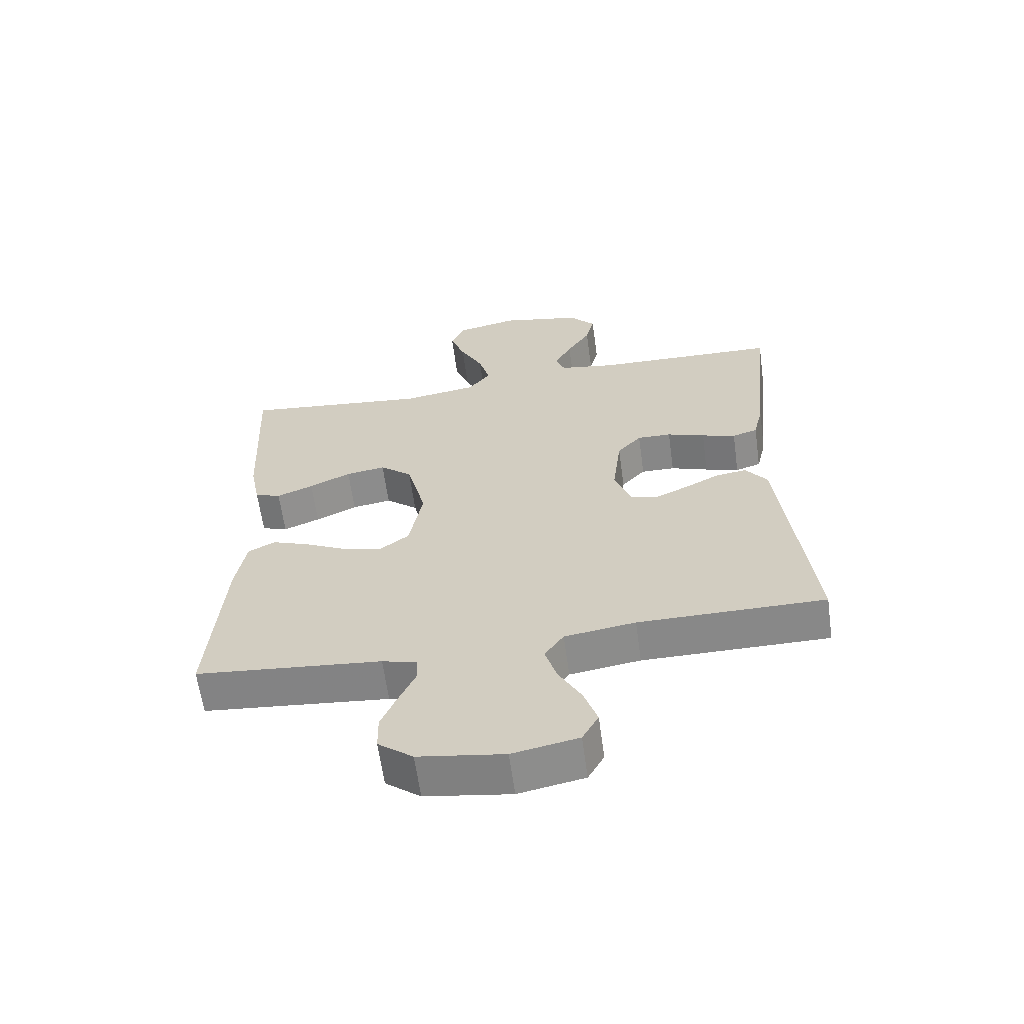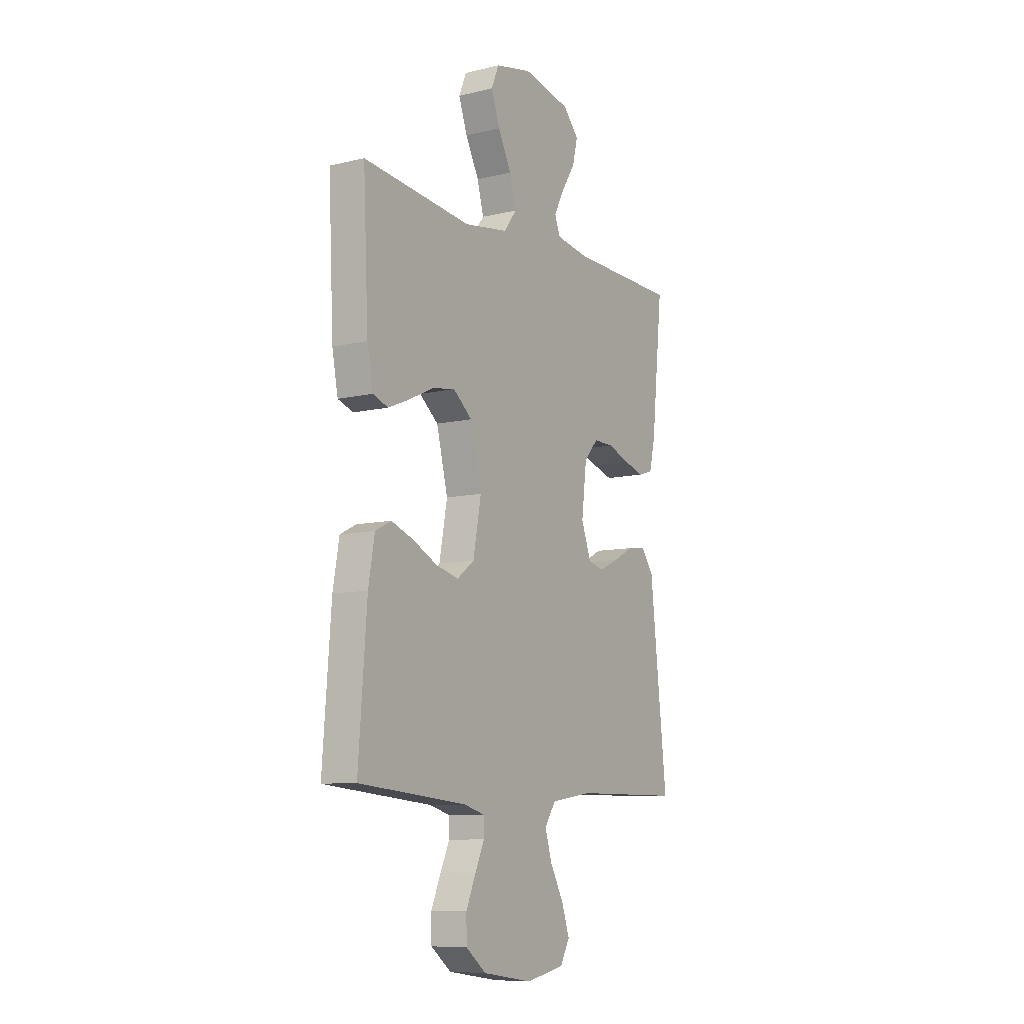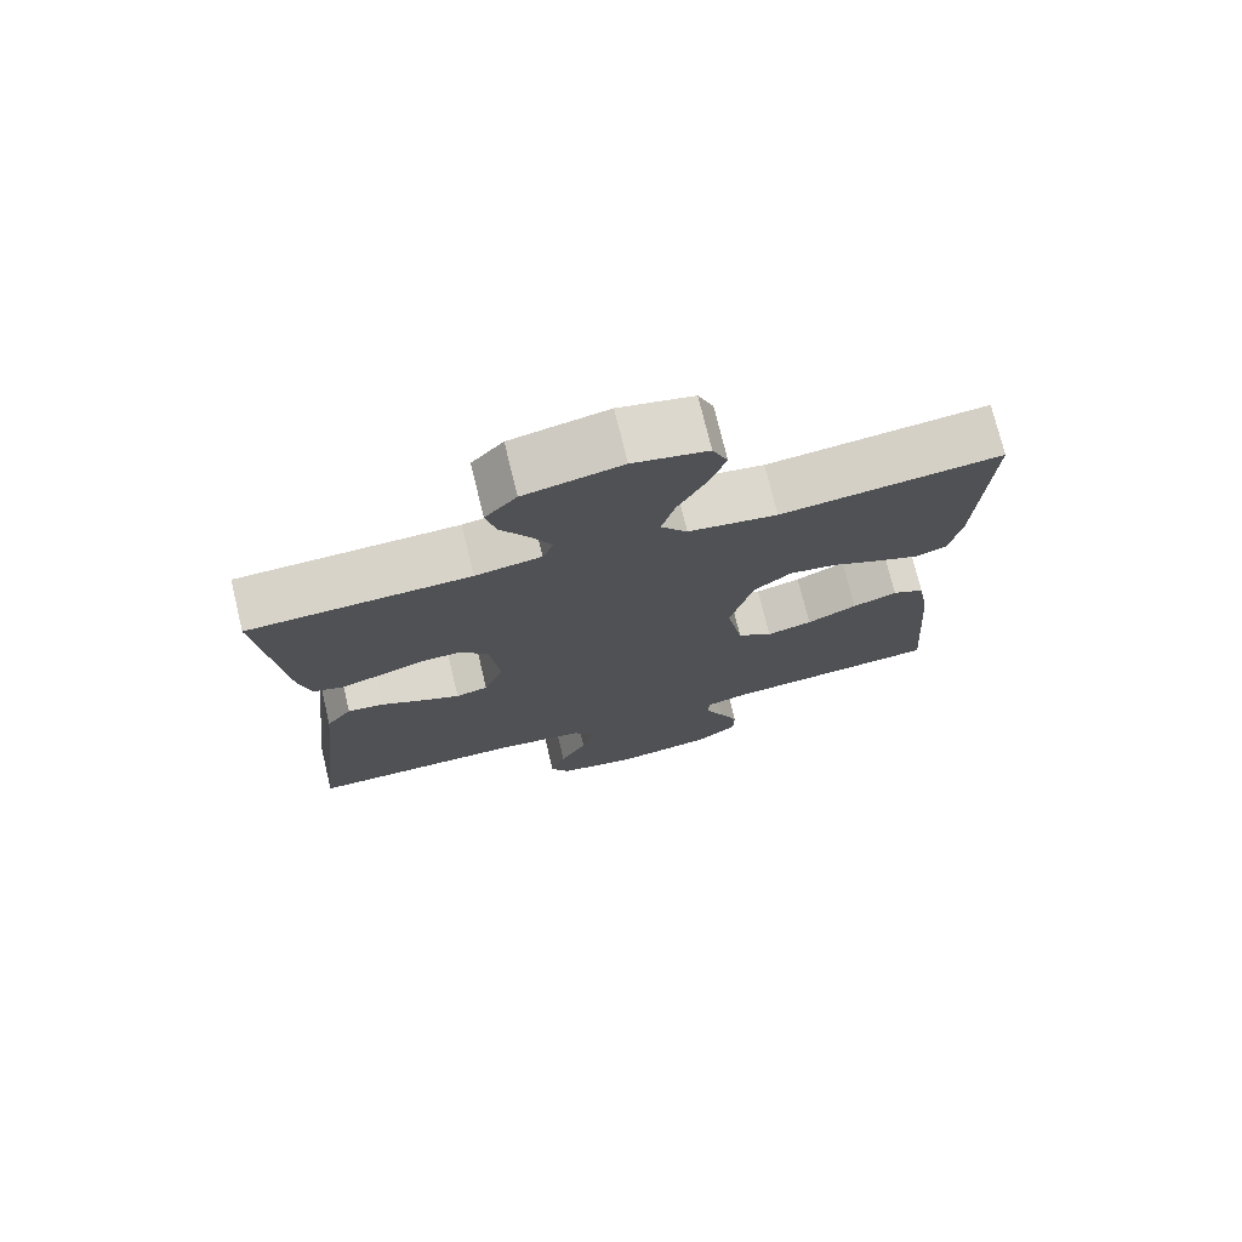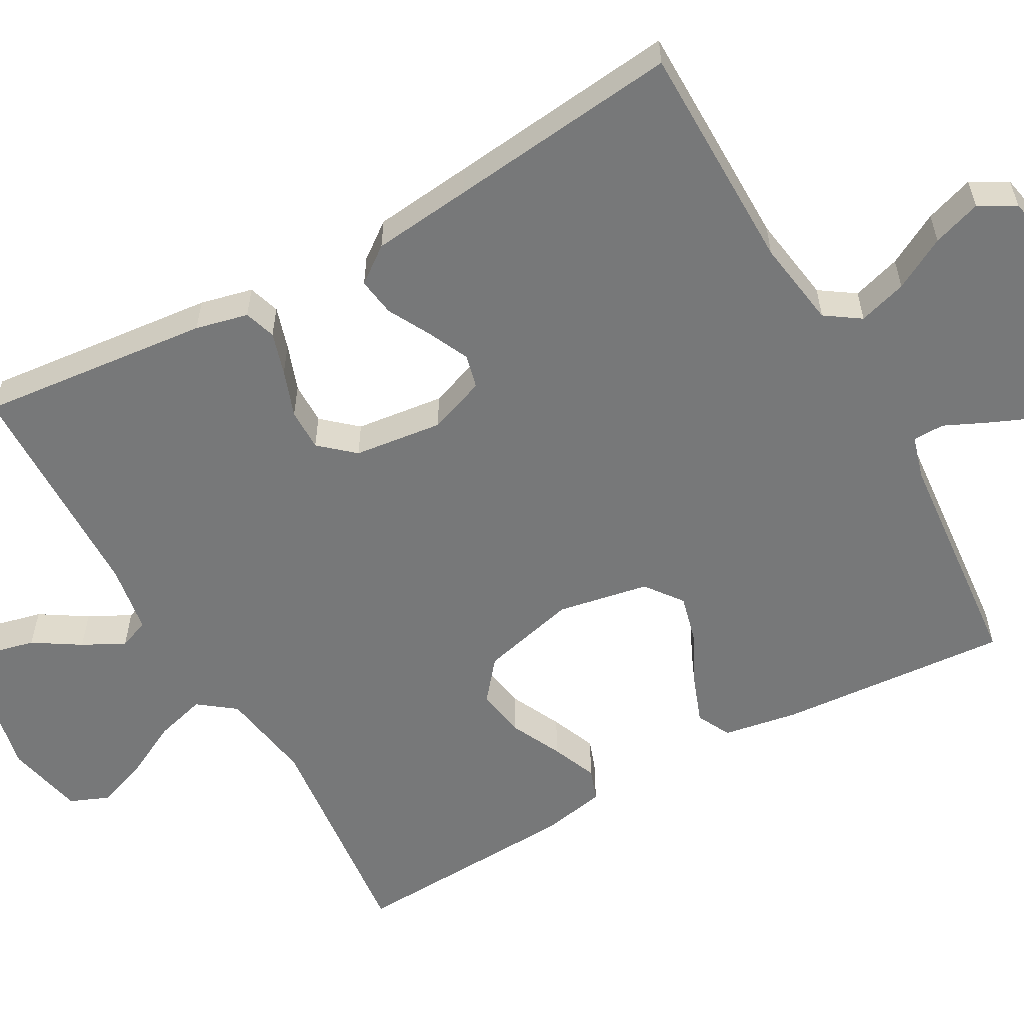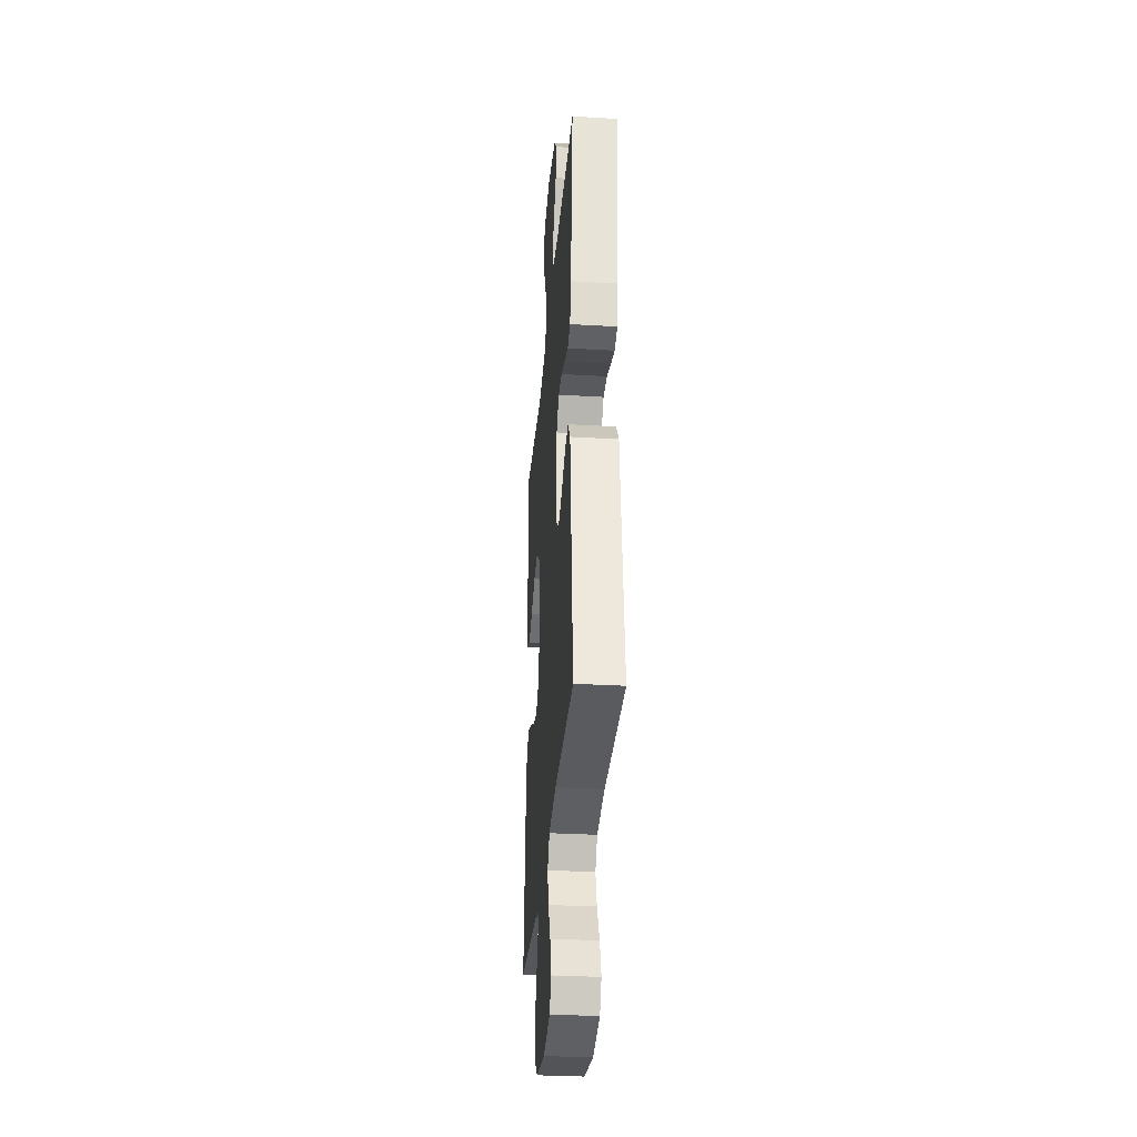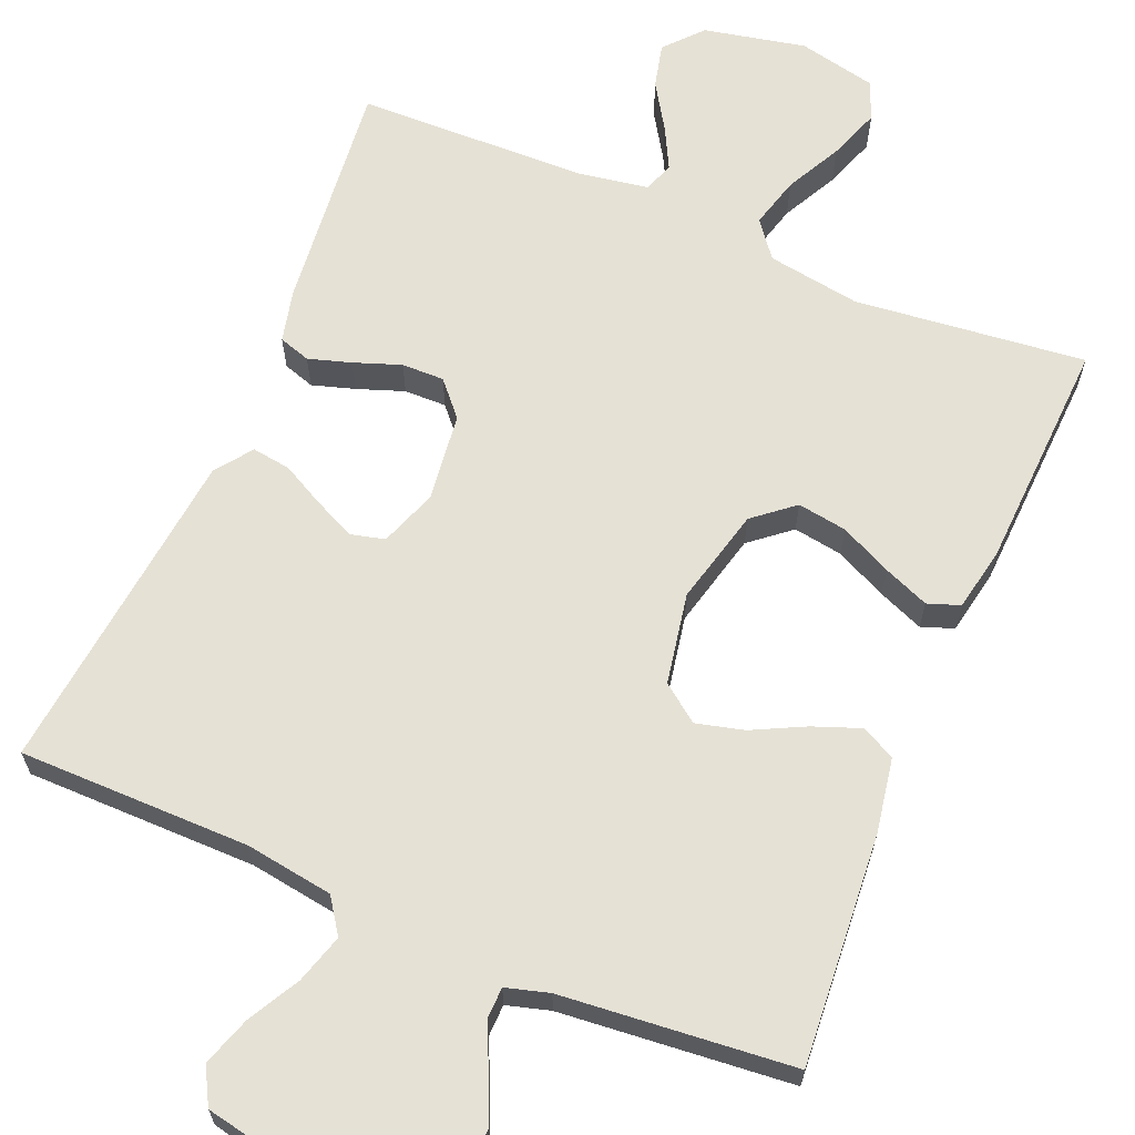
<metadata>
{"format":"obj","ext":"obj","renderer":"f3d","projection":"perspective","resolution":1024,"background":"white","views":[{"elev":-62.6,"azim":7.8,"up":"+Z"},{"elev":-9.1,"azim":-57.6,"up":"+Z"},{"elev":74.8,"azim":166.4,"up":"+Z"},{"elev":-57.4,"azim":119.4,"up":"+Y"},{"elev":-32.1,"azim":85.3,"up":"+Z"},{"elev":64.9,"azim":-157.2,"up":"+Y"}]}
</metadata>
<code>
v 0.5 0.07 0.5
v 0.469 0.07 0.2
v 0.453 0.07 0.132
v 0.412 0.07 0.119
v 0.357 0.07 0.136
v 0.296 0.07 0.158
v 0.241 0.07 0.159
v 0.202 0.07 0.115
v 0.188 0.07 0
v 0.215 0.07 -0.074
v 0.259 0.07 -0.085
v 0.313 0.07 -0.06
v 0.368 0.07 -0.031
v 0.418 0.07 -0.024
v 0.453 0.07 -0.071
v 0.467 0.07 -0.2
v 0.5 0.07 -0.5
v 0.2 0.07 -0.501
v 0.086 0.07 -0.518
v 0.055 0.07 -0.563
v 0.074 0.07 -0.626
v 0.111 0.07 -0.694
v 0.132 0.07 -0.757
v 0.106 0.07 -0.804
v 0 0.07 -0.825
v -0.138 0.07 -0.804
v -0.194 0.07 -0.76
v -0.195 0.07 -0.702
v -0.169 0.07 -0.641
v -0.143 0.07 -0.585
v -0.144 0.07 -0.544
v -0.2 0.07 -0.528
v -0.5 0.07 -0.5
v -0.477 0.07 -0.2
v -0.46 0.07 -0.103
v -0.416 0.07 -0.081
v -0.355 0.07 -0.104
v -0.287 0.07 -0.138
v -0.225 0.07 -0.154
v -0.177 0.07 -0.118
v -0.155 0.07 0
v -0.186 0.07 0.125
v -0.238 0.07 0.168
v -0.302 0.07 0.158
v -0.369 0.07 0.126
v -0.428 0.07 0.102
v -0.47 0.07 0.117
v -0.486 0.07 0.2
v -0.5 0.07 0.5
v -0.2 0.07 0.467
v -0.079 0.07 0.486
v -0.043 0.07 0.533
v -0.061 0.07 0.599
v -0.098 0.07 0.671
v -0.122 0.07 0.738
v -0.101 0.07 0.788
v 0 0.07 0.81
v 0.132 0.07 0.782
v 0.175 0.07 0.734
v 0.161 0.07 0.676
v 0.123 0.07 0.616
v 0.095 0.07 0.562
v 0.11 0.07 0.523
v 0.2 0.07 0.508
v 0.5 0 0.5
v 0.469 0 0.2
v 0.453 0 0.132
v 0.412 0 0.119
v 0.357 0 0.136
v 0.296 0 0.158
v 0.241 0 0.159
v 0.202 0 0.115
v 0.188 0 0
v 0.215 0 -0.074
v 0.259 0 -0.085
v 0.313 0 -0.06
v 0.368 0 -0.031
v 0.418 0 -0.024
v 0.453 0 -0.071
v 0.467 0 -0.2
v 0.5 0 -0.5
v 0.2 0 -0.501
v 0.086 0 -0.518
v 0.055 0 -0.563
v 0.074 0 -0.626
v 0.111 0 -0.694
v 0.132 0 -0.757
v 0.106 0 -0.804
v 0 0 -0.825
v -0.138 0 -0.804
v -0.194 0 -0.76
v -0.195 0 -0.702
v -0.169 0 -0.641
v -0.143 0 -0.585
v -0.144 0 -0.544
v -0.2 0 -0.528
v -0.5 0 -0.5
v -0.477 0 -0.2
v -0.46 0 -0.103
v -0.416 0 -0.081
v -0.355 0 -0.104
v -0.287 0 -0.138
v -0.225 0 -0.154
v -0.177 0 -0.118
v -0.155 0 0
v -0.186 0 0.125
v -0.238 0 0.168
v -0.302 0 0.158
v -0.369 0 0.126
v -0.428 0 0.102
v -0.47 0 0.117
v -0.486 0 0.2
v -0.5 0 0.5
v -0.2 0 0.467
v -0.079 0 0.486
v -0.043 0 0.533
v -0.061 0 0.599
v -0.098 0 0.671
v -0.122 0 0.738
v -0.101 0 0.788
v 0 0 0.81
v 0.132 0 0.782
v 0.175 0 0.734
v 0.161 0 0.676
v 0.123 0 0.616
v 0.095 0 0.562
v 0.11 0 0.523
v 0.2 0 0.508
f 58 59 60 61
f 58 61 62
f 57 58 62
f 56 57 62
f 53 54 55 56
f 52 53 56 62
f 51 52 62 63
f 47 48 49 50
f 47 50 51
f 44 45 46 47
f 44 47 51 63
f 35 36 37 38
f 35 38 39
f 32 33 34 35
f 31 32 35 39
f 27 28 29 30
f 25 26 27 30
f 25 30 31
f 21 22 23 24
f 20 21 24 25
f 16 17 18
f 16 18 19
f 15 16 19
f 12 13 14 15
f 11 12 15 19
f 10 11 19 20
f 3 4 5 6
f 1 2 3 6
f 64 1 6 7
f 43 44 63 64
f 42 43 64 7
f 41 42 7 8
f 40 41 8 9
f 20 25 31 39
f 20 39 40
f 9 10 20 40
f 125 124 123 122
f 126 125 122
f 126 122 121
f 126 121 120
f 120 119 118 117
f 126 120 117 116
f 127 126 116 115
f 114 113 112 111
f 115 114 111
f 111 110 109 108
f 127 115 111 108
f 102 101 100 99
f 103 102 99
f 99 98 97 96
f 103 99 96 95
f 94 93 92 91
f 94 91 90 89
f 95 94 89
f 88 87 86 85
f 89 88 85 84
f 82 81 80
f 83 82 80
f 83 80 79
f 79 78 77 76
f 83 79 76 75
f 84 83 75 74
f 70 69 68 67
f 70 67 66 65
f 71 70 65 128
f 128 127 108 107
f 71 128 107 106
f 72 71 106 105
f 73 72 105 104
f 103 95 89 84
f 104 103 84
f 104 84 74 73
f 1 65 66 2
f 2 66 67 3
f 3 67 68 4
f 4 68 69 5
f 5 69 70 6
f 6 70 71 7
f 7 71 72 8
f 8 72 73 9
f 9 73 74 10
f 10 74 75 11
f 11 75 76 12
f 12 76 77 13
f 13 77 78 14
f 14 78 79 15
f 15 79 80 16
f 16 80 81 17
f 17 81 82 18
f 18 82 83 19
f 19 83 84 20
f 20 84 85 21
f 21 85 86 22
f 22 86 87 23
f 23 87 88 24
f 24 88 89 25
f 25 89 90 26
f 26 90 91 27
f 27 91 92 28
f 28 92 93 29
f 29 93 94 30
f 30 94 95 31
f 31 95 96 32
f 32 96 97 33
f 33 97 98 34
f 34 98 99 35
f 35 99 100 36
f 36 100 101 37
f 37 101 102 38
f 38 102 103 39
f 39 103 104 40
f 40 104 105 41
f 41 105 106 42
f 42 106 107 43
f 43 107 108 44
f 44 108 109 45
f 45 109 110 46
f 46 110 111 47
f 47 111 112 48
f 48 112 113 49
f 49 113 114 50
f 50 114 115 51
f 51 115 116 52
f 52 116 117 53
f 53 117 118 54
f 54 118 119 55
f 55 119 120 56
f 56 120 121 57
f 57 121 122 58
f 58 122 123 59
f 59 123 124 60
f 60 124 125 61
f 61 125 126 62
f 62 126 127 63
f 63 127 128 64
f 64 128 65 1

</code>
